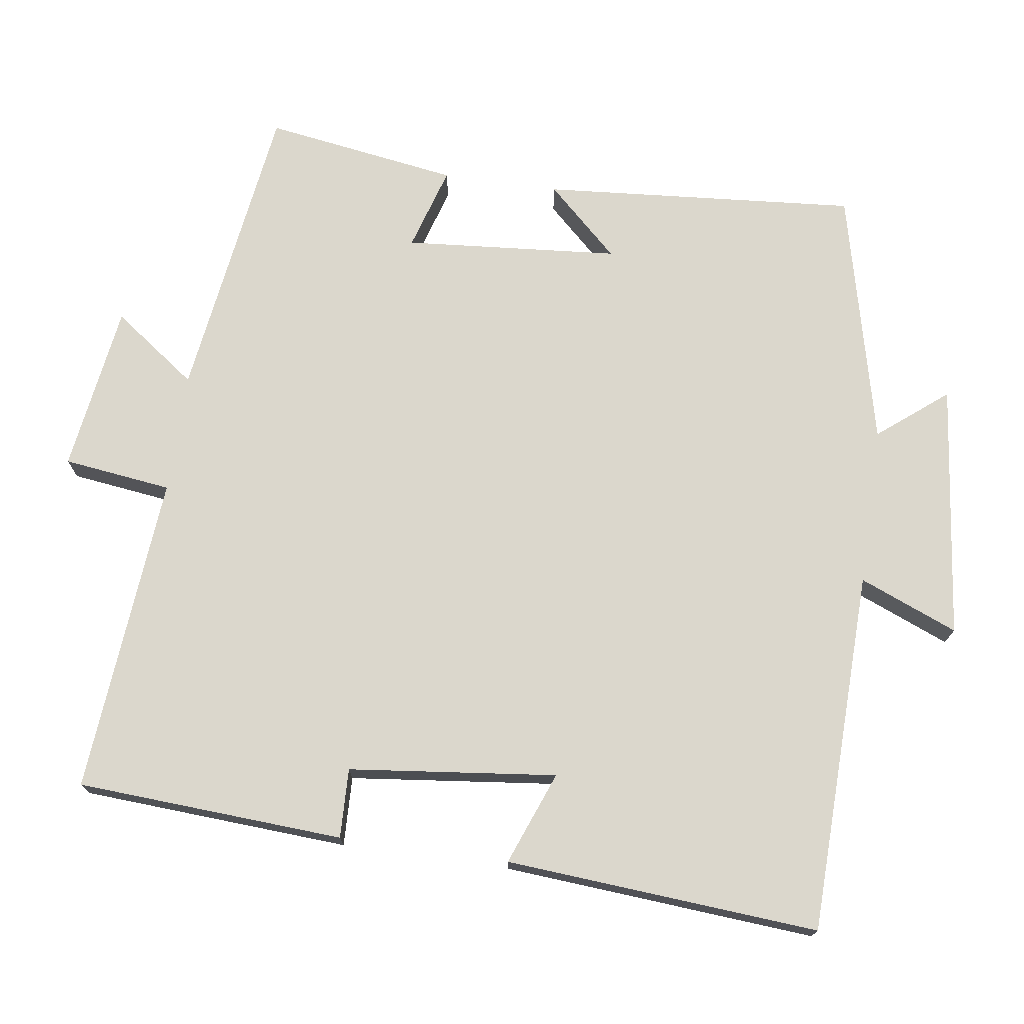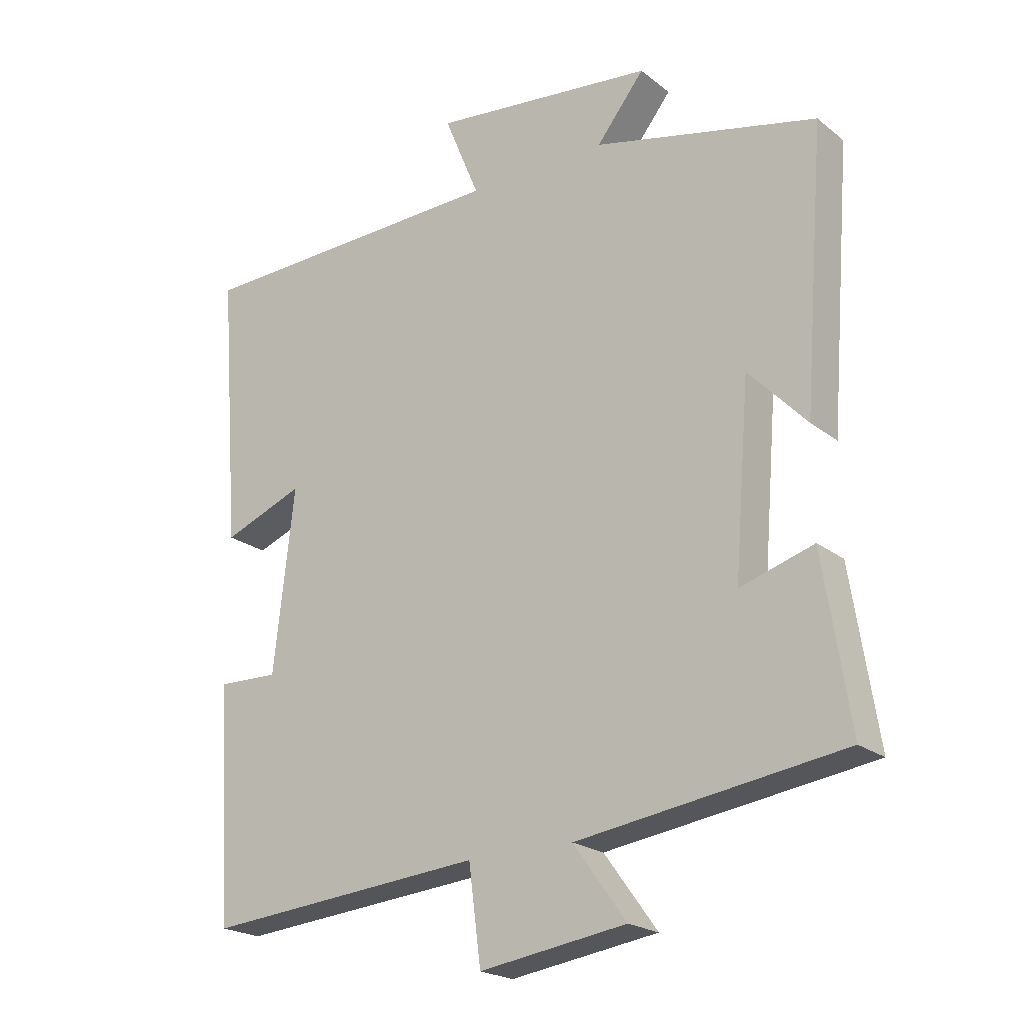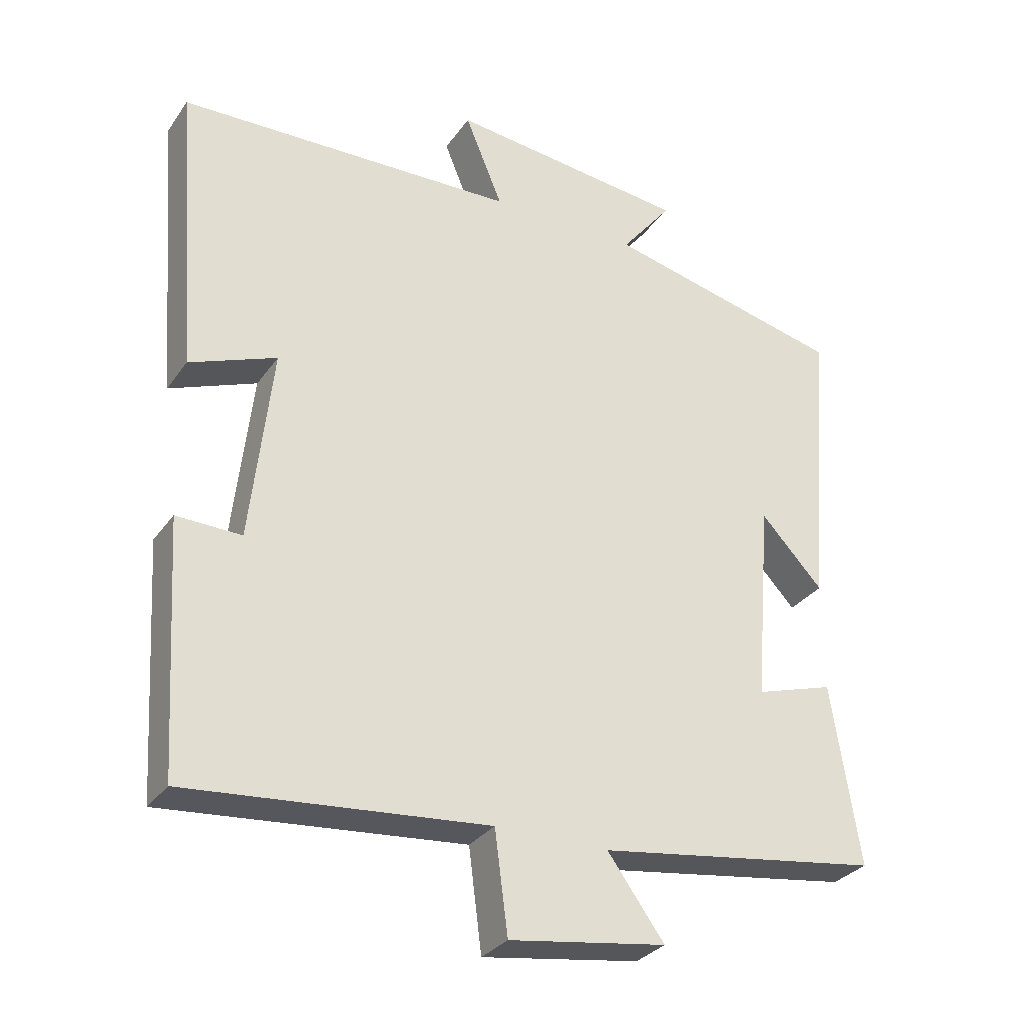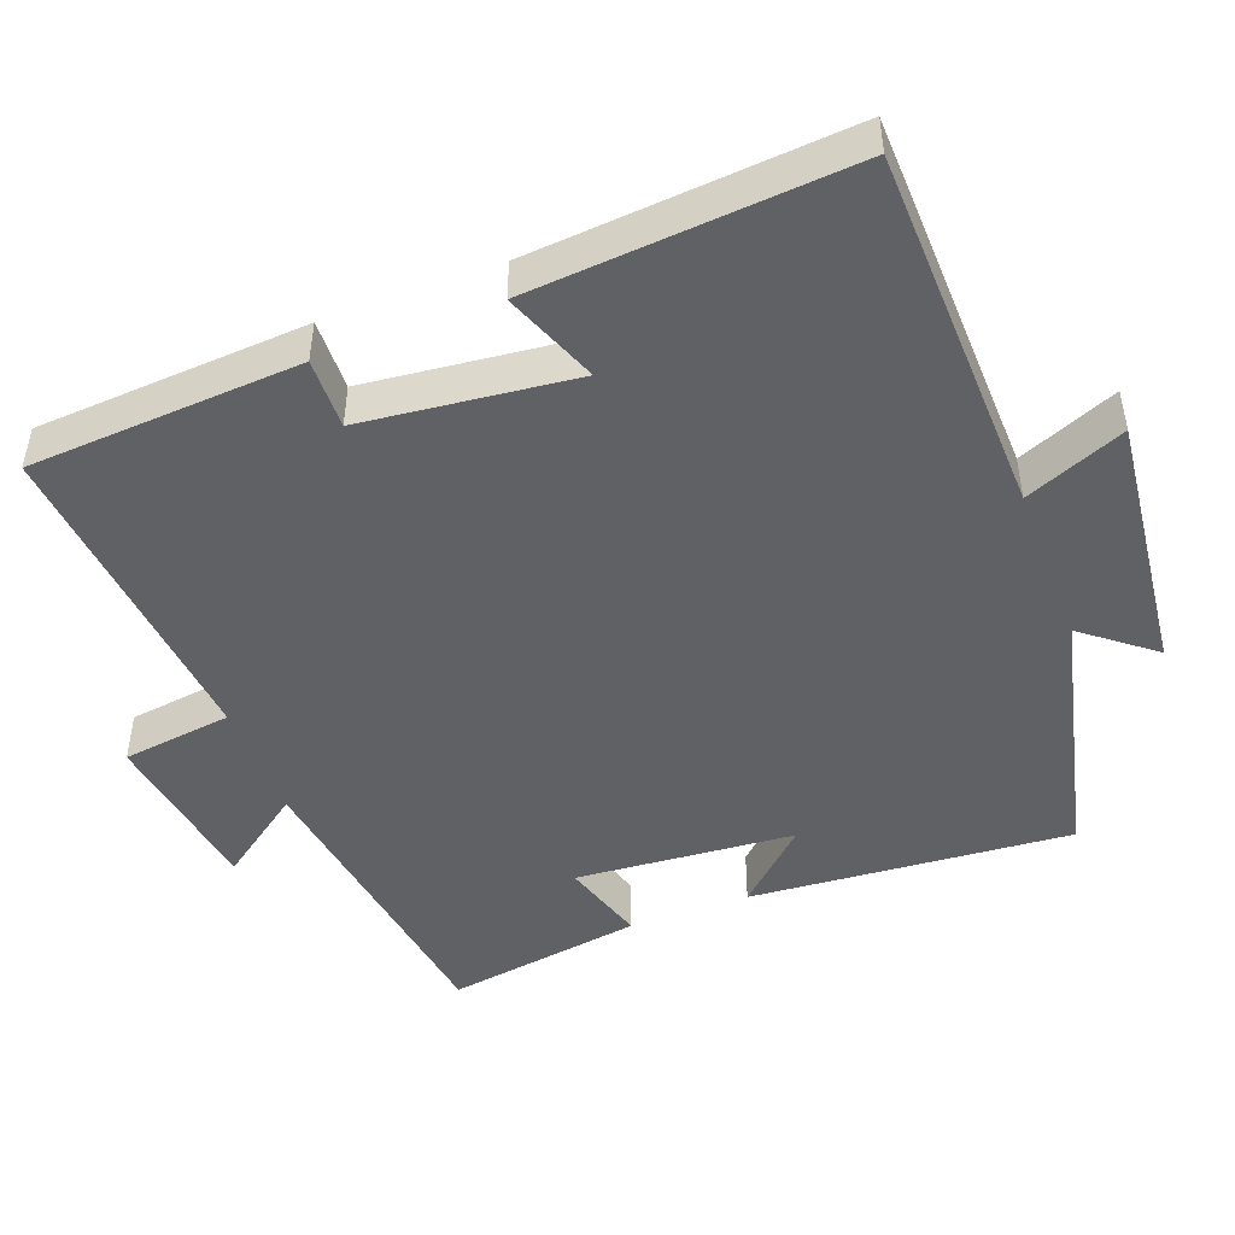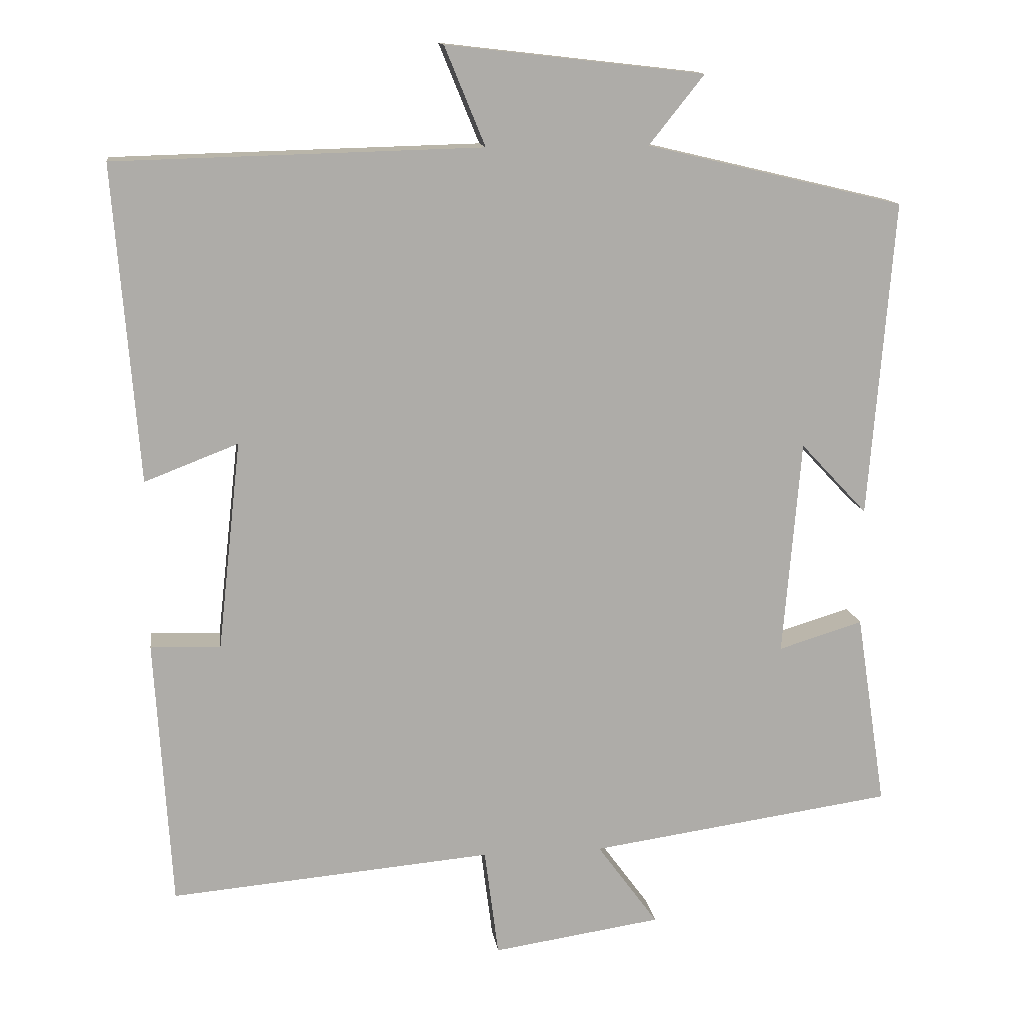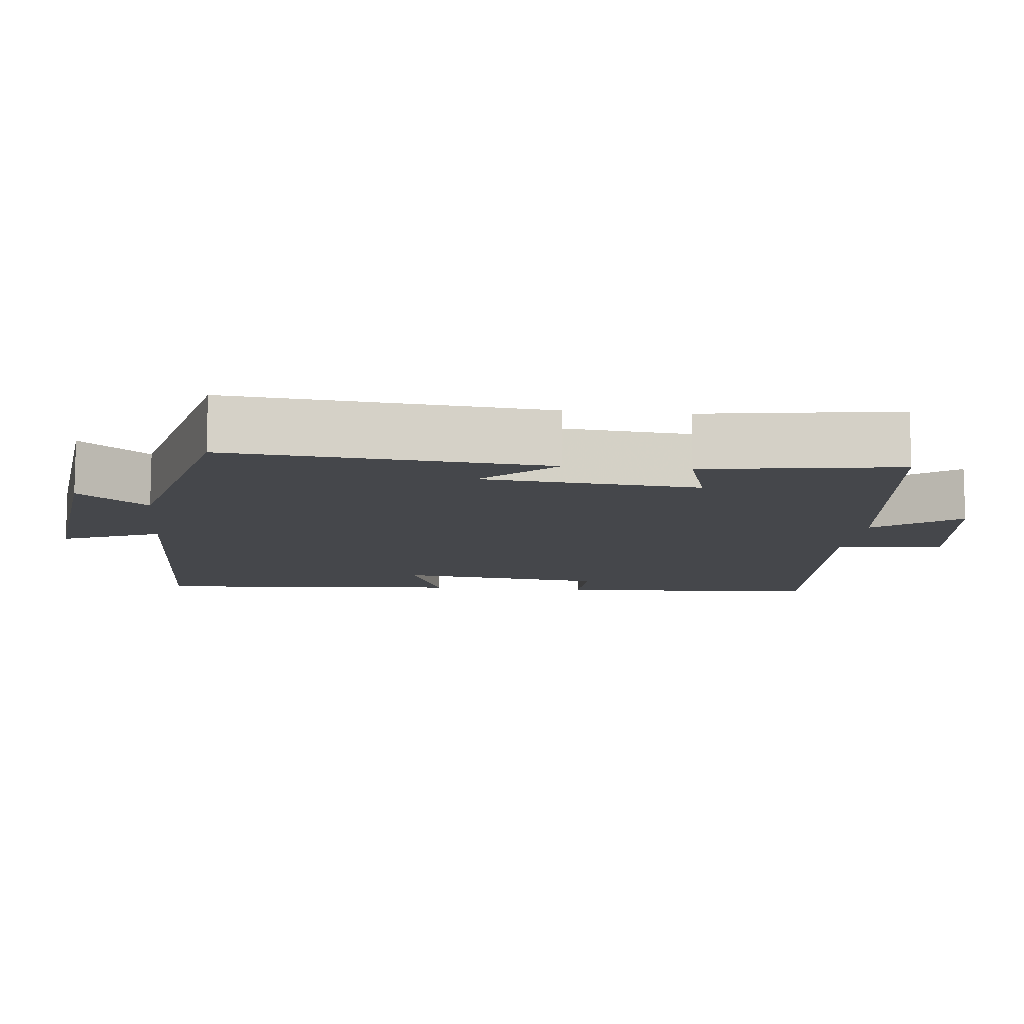
<metadata>
{"format":"obj","ext":"obj","renderer":"f3d","projection":"perspective","resolution":1024,"background":"white","views":[{"elev":73.3,"azim":-81.9,"up":"+Y"},{"elev":-21.5,"azim":36.7,"up":"+Z"},{"elev":-30.6,"azim":-28.7,"up":"+Z"},{"elev":-47.0,"azim":-69.2,"up":"+Y"},{"elev":13.4,"azim":-7.8,"up":"+Z"},{"elev":-10.6,"azim":83.7,"up":"+Y"}]}
</metadata>
<code>
v -0.533 0.07 0.487
v -0.036 0.07 0.5
v -0.091 0.07 0.634
v 0.259 0.07 0.594
v 0.184 0.07 0.5
v 0.534 0.07 0.417
v 0.5 0.07 -0.014
v 0.409 0.07 0.083
v 0.385 0.07 -0.211
v 0.5 0.07 -0.176
v 0.541 0.07 -0.441
v 0.126 0.07 -0.5
v 0.209 0.07 -0.614
v -0.021 0.07 -0.648
v -0.04 0.07 -0.5
v -0.478 0.07 -0.538
v -0.5 0.07 -0.173
v -0.405 0.07 -0.176
v -0.373 0.07 0.108
v -0.5 0.07 0.059
v -0.533 0 0.487
v -0.036 0 0.5
v -0.091 0 0.634
v 0.259 0 0.594
v 0.184 0 0.5
v 0.534 0 0.417
v 0.5 0 -0.014
v 0.409 0 0.083
v 0.385 0 -0.211
v 0.5 0 -0.176
v 0.541 0 -0.441
v 0.126 0 -0.5
v 0.209 0 -0.614
v -0.021 0 -0.648
v -0.04 0 -0.5
v -0.478 0 -0.538
v -0.5 0 -0.173
v -0.405 0 -0.176
v -0.373 0 0.108
v -0.5 0 0.059
f 19 20 1 2
f 18 19 2
f 15 16 17 18
f 15 18 2
f 12 13 14 15
f 11 12 15
f 10 11 15
f 9 10 15
f 8 9 15 2
f 5 6 7 8
f 5 8 2 3
f 3 4 5
f 22 21 40 39
f 22 39 38
f 38 37 36 35
f 22 38 35
f 35 34 33 32
f 35 32 31
f 35 31 30
f 35 30 29
f 22 35 29 28
f 28 27 26 25
f 23 22 28 25
f 25 24 23
f 1 21 22 2
f 2 22 23 3
f 3 23 24 4
f 4 24 25 5
f 5 25 26 6
f 6 26 27 7
f 7 27 28 8
f 8 28 29 9
f 9 29 30 10
f 10 30 31 11
f 11 31 32 12
f 12 32 33 13
f 13 33 34 14
f 14 34 35 15
f 15 35 36 16
f 16 36 37 17
f 17 37 38 18
f 18 38 39 19
f 19 39 40 20
f 20 40 21 1

</code>
